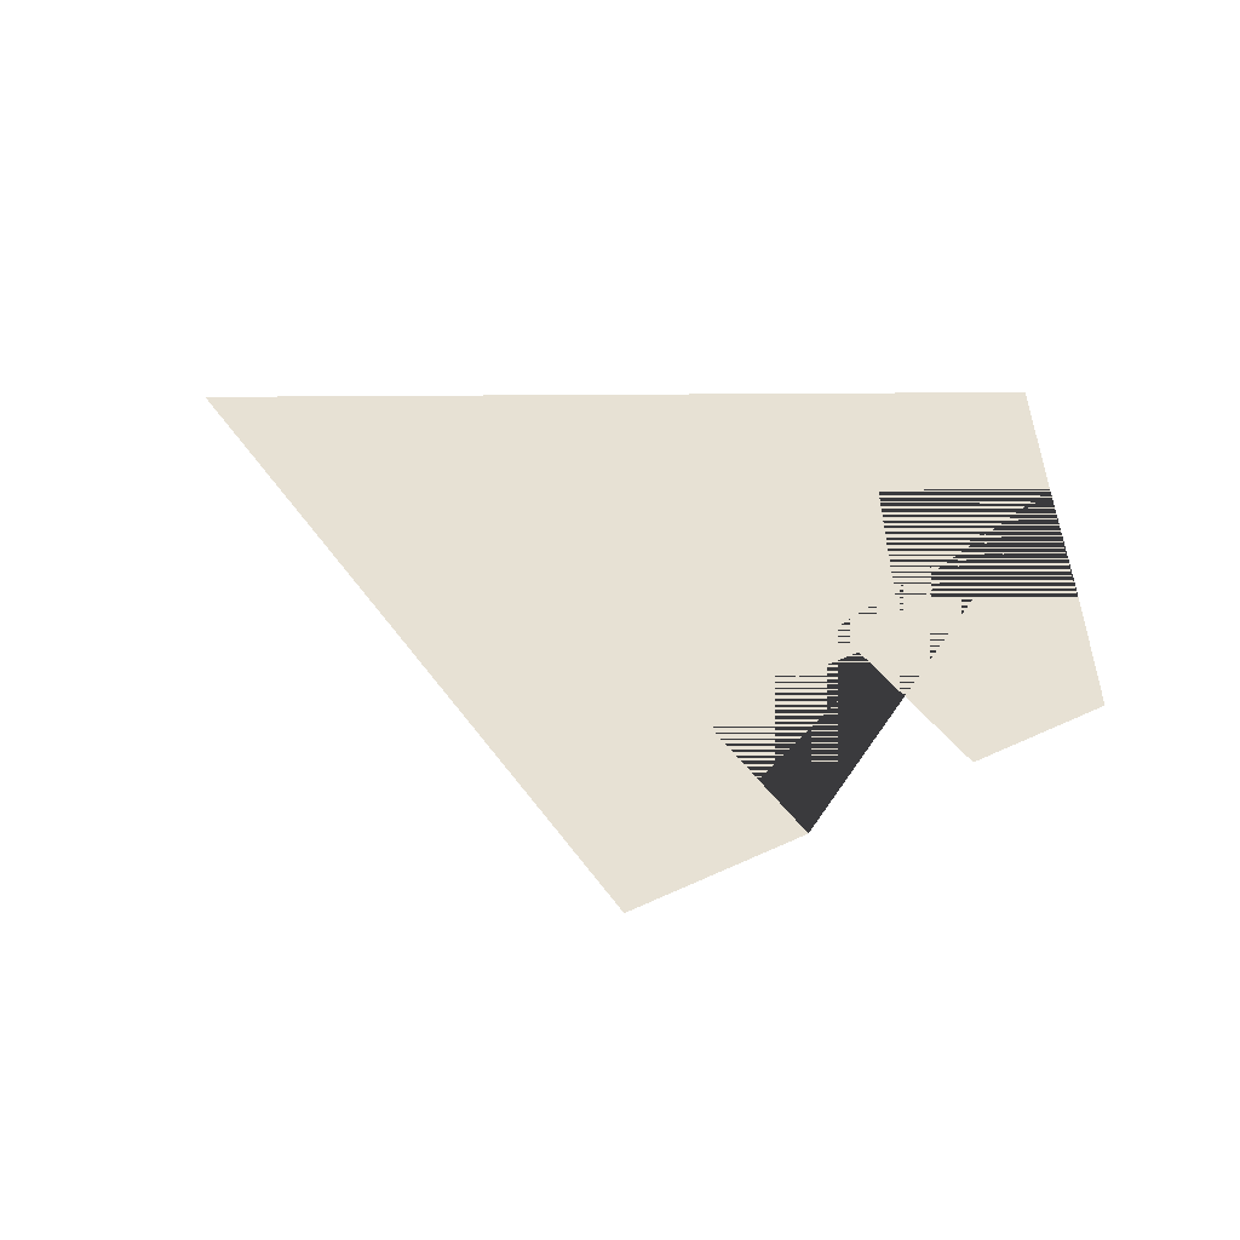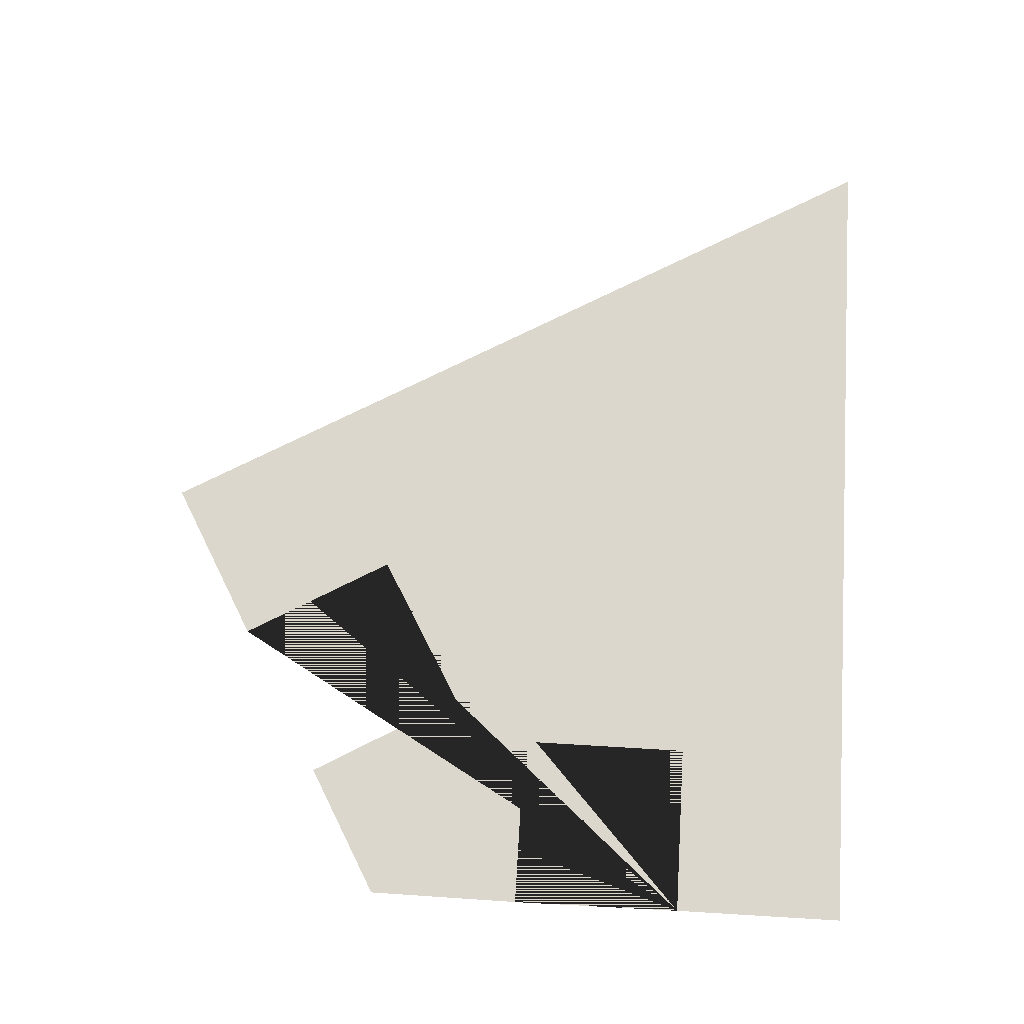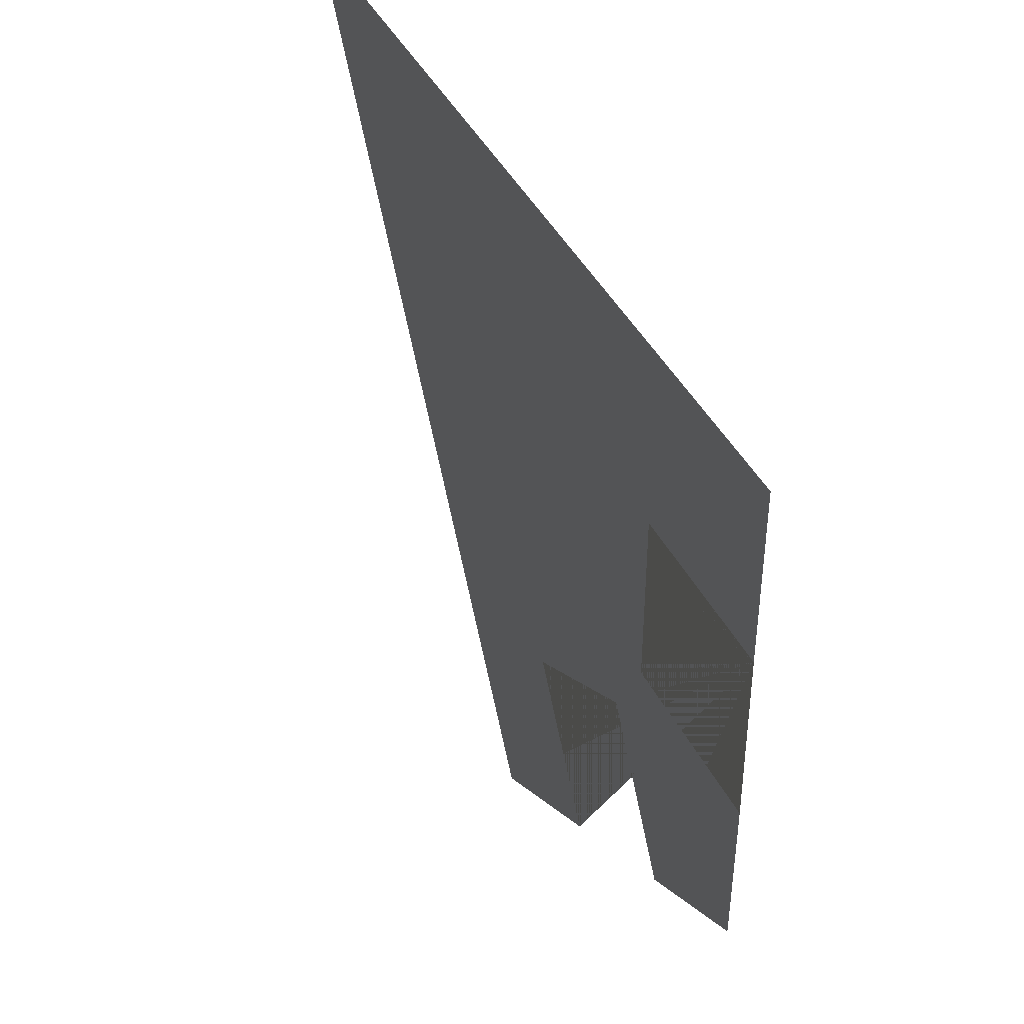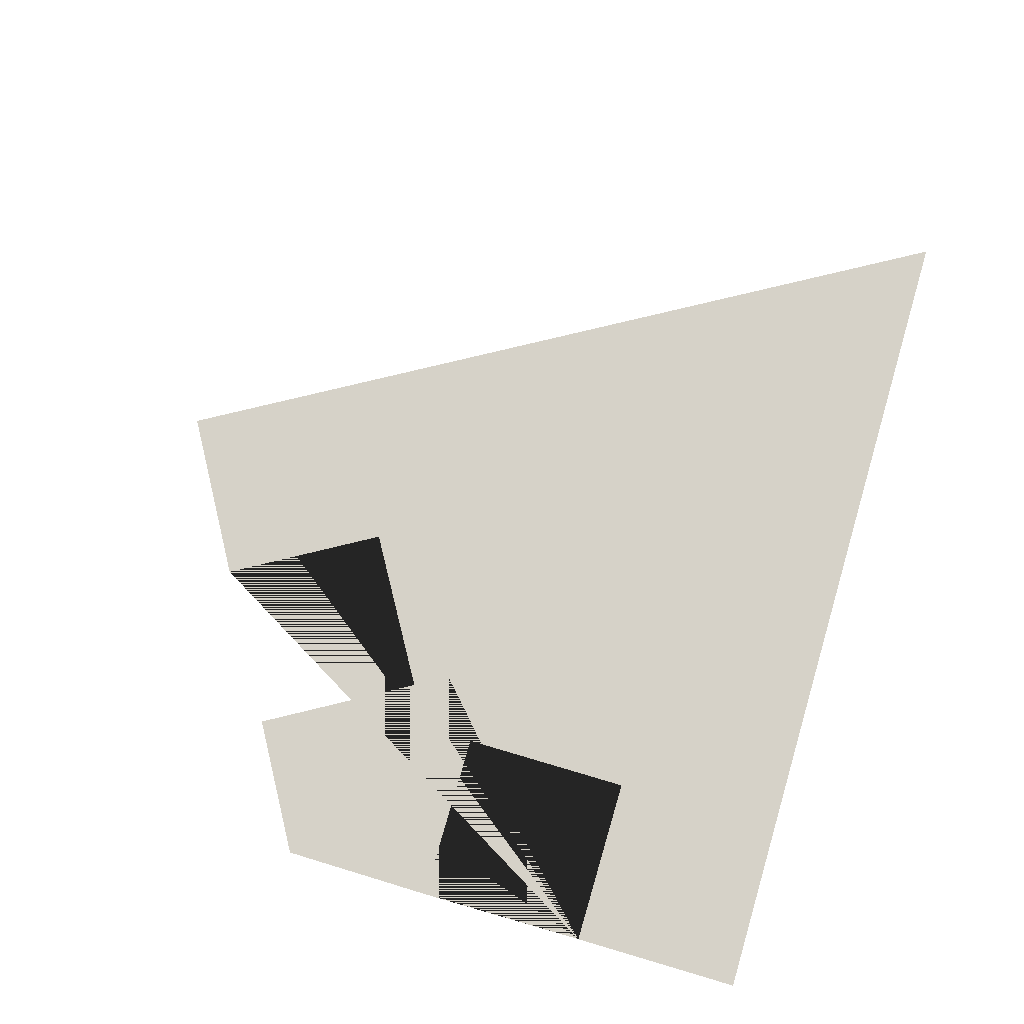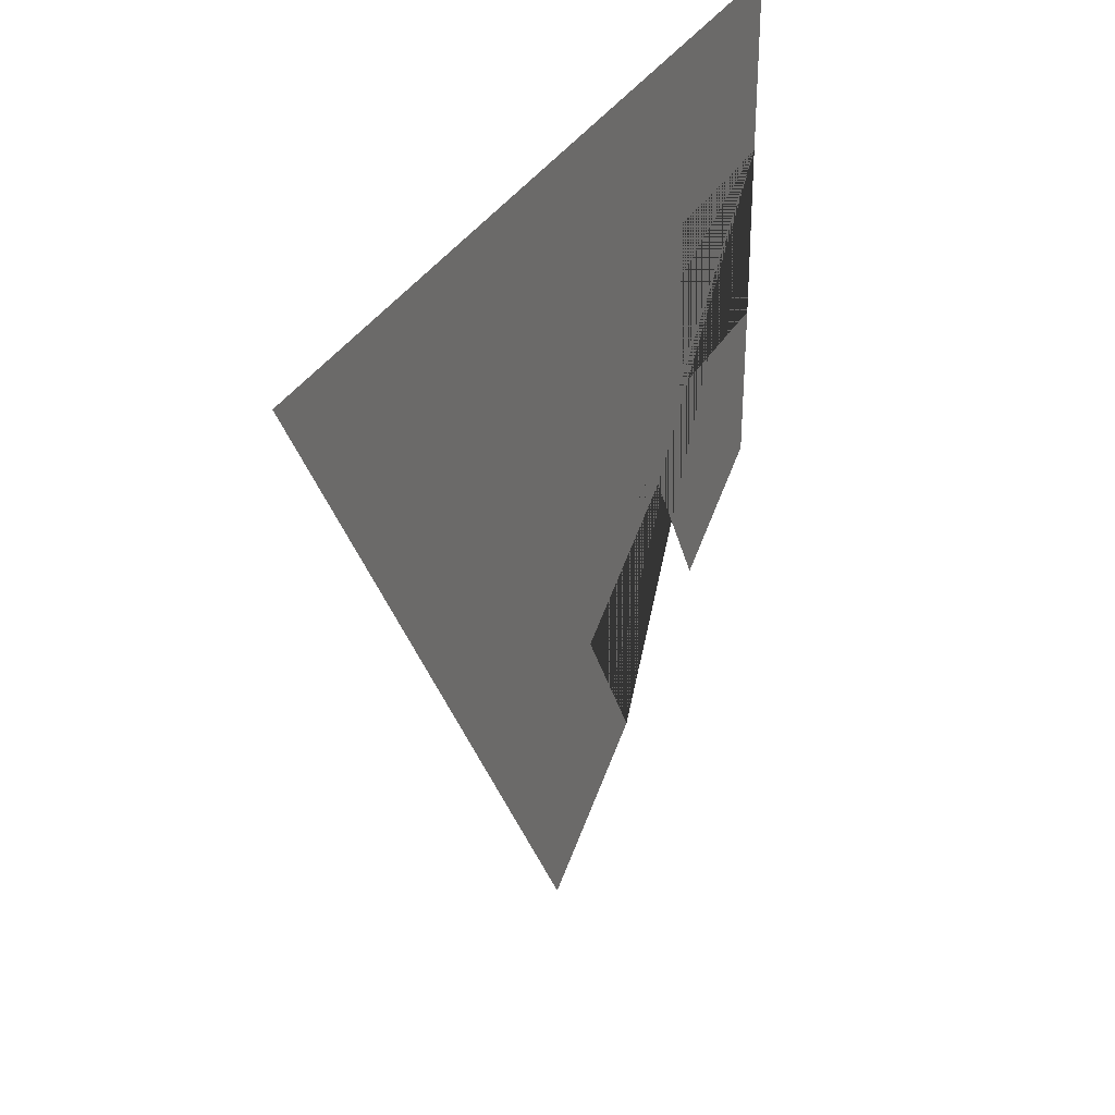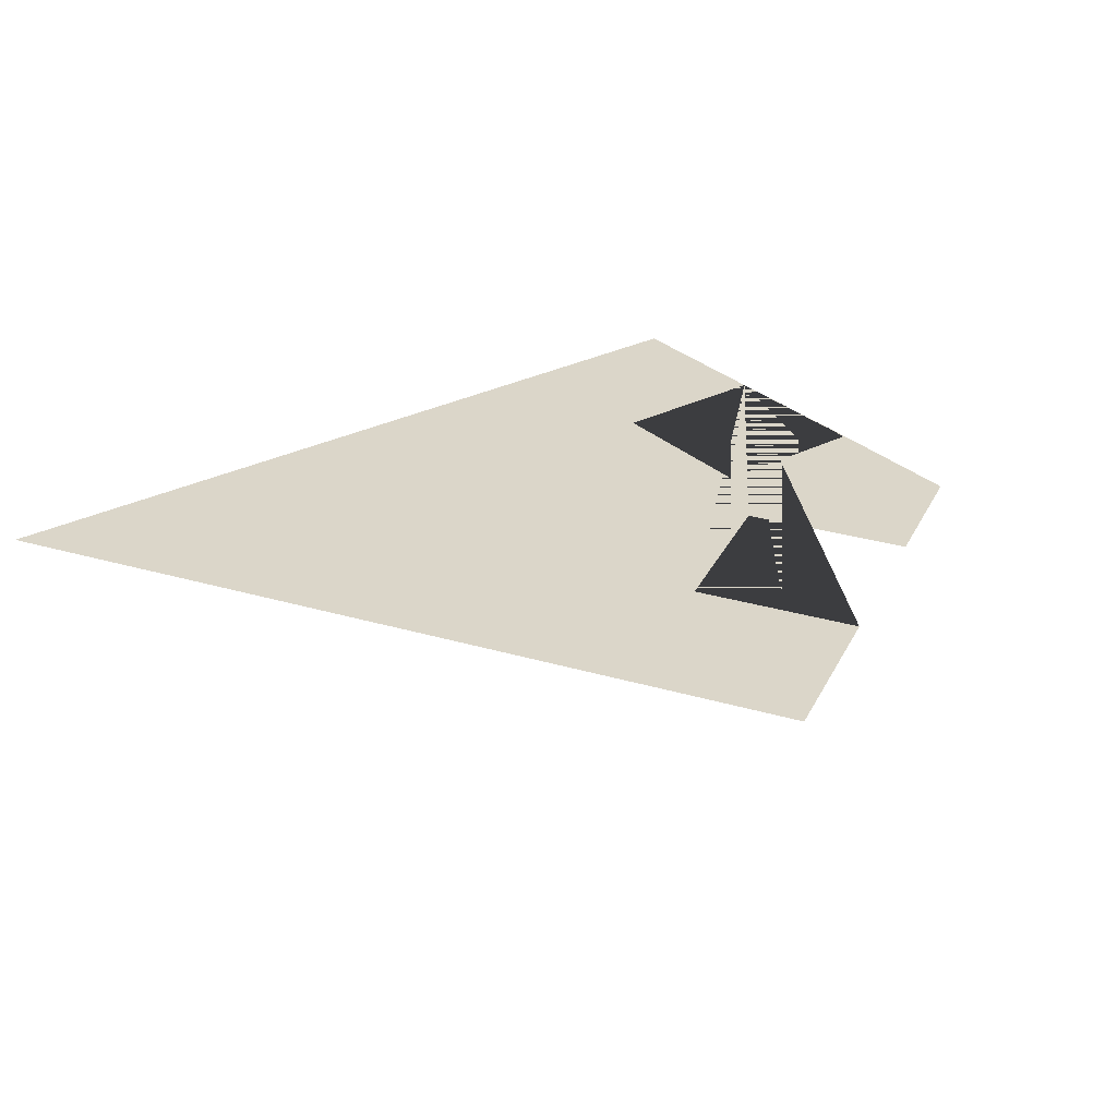
<metadata>
{"format":"obj","ext":"obj","renderer":"f3d","projection":"perspective","resolution":1024,"background":"white","views":[{"elev":39.4,"azim":179.4,"up":"+Y"},{"elev":73.3,"azim":-86.6,"up":"+Y"},{"elev":42.2,"azim":-115.0,"up":"+Z"},{"elev":77.9,"azim":-73.6,"up":"+Y"},{"elev":33.5,"azim":115.4,"up":"+Z"},{"elev":29.8,"azim":143.1,"up":"+Y"}]}
</metadata>
<code>
v 20.02 0 0
v 17.52 0 -4.336
v 15.02 0 -8.671
v 13.21 0 -7.629
v 14.21 0 -5.908
v 12.48 0 -4.897
v 11.48 0 -6.629
v 10.01 0 -5.781
v 10 0 -4
v 12 0 -4
v 12 0 -2
v 10.01 0 -2
v 10.01 0 0
v 15.02 0 0
f 12 13 14 1 2 3 4 5 6 7 8 9 10 11

</code>
